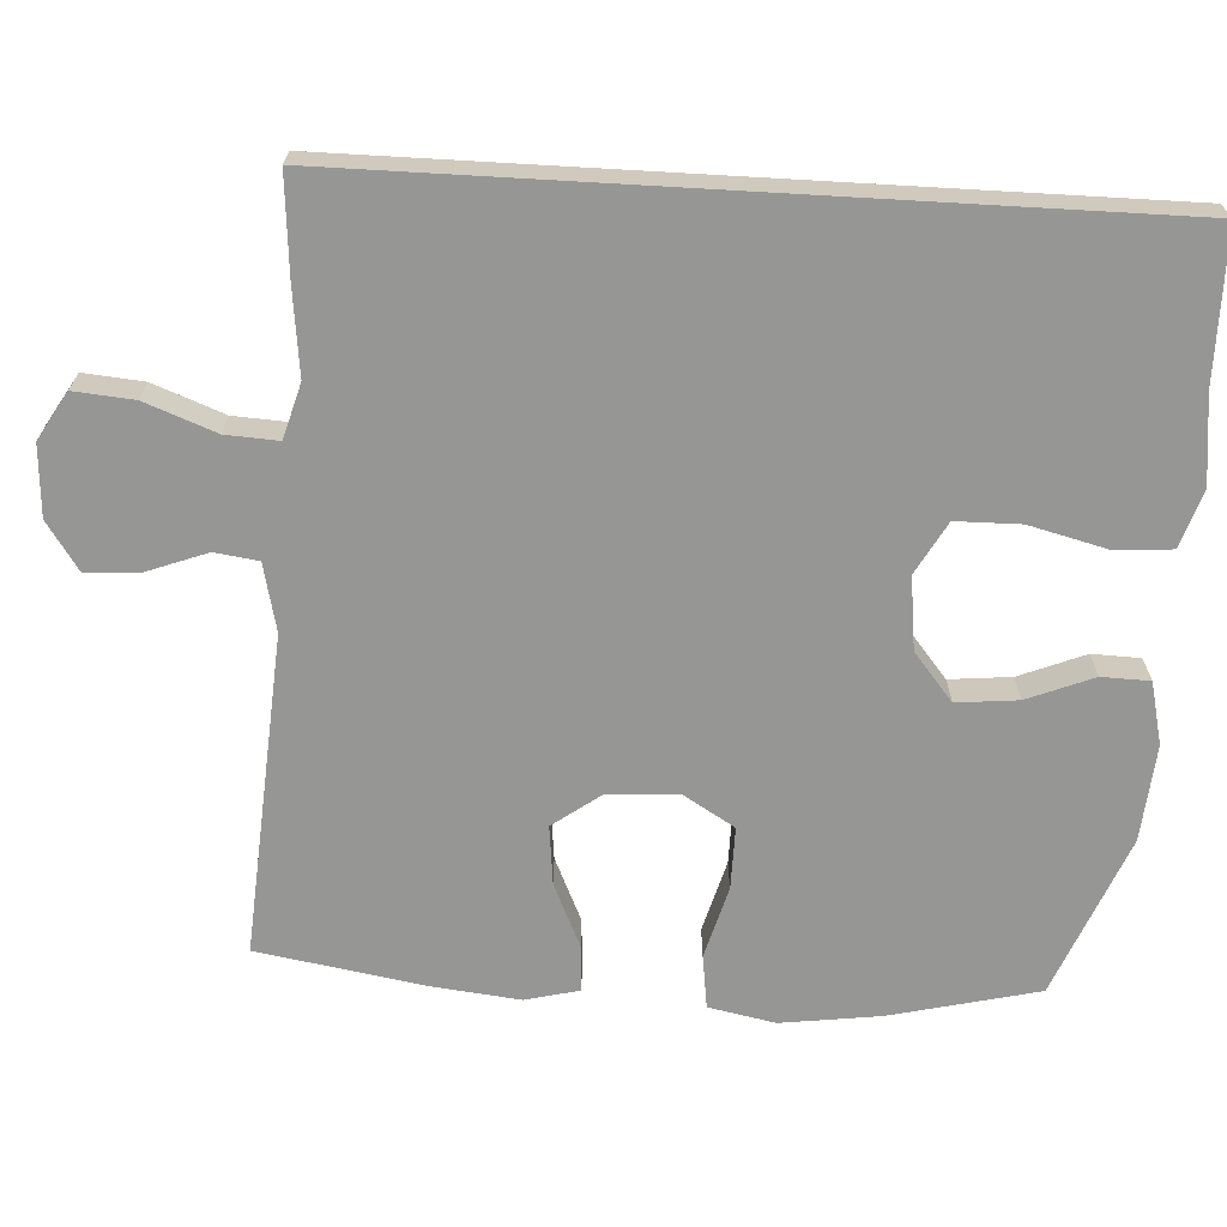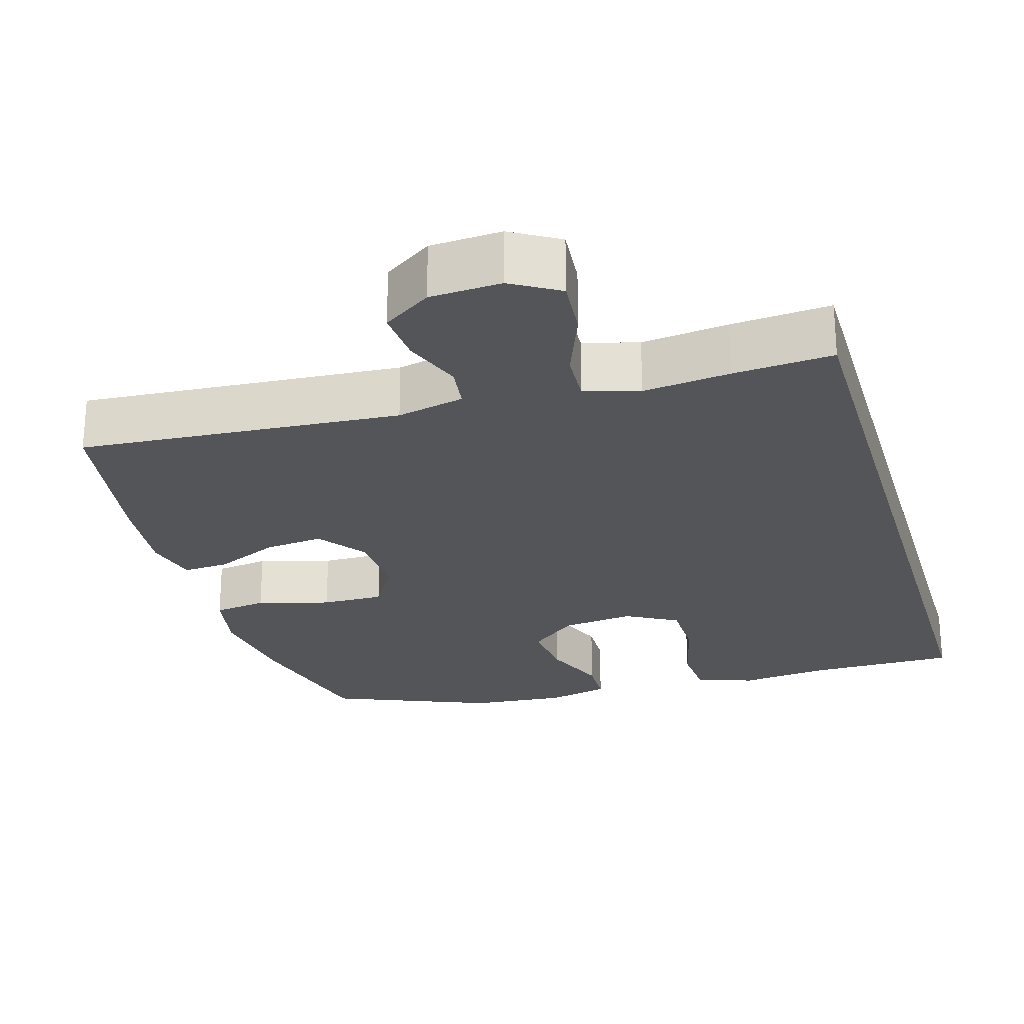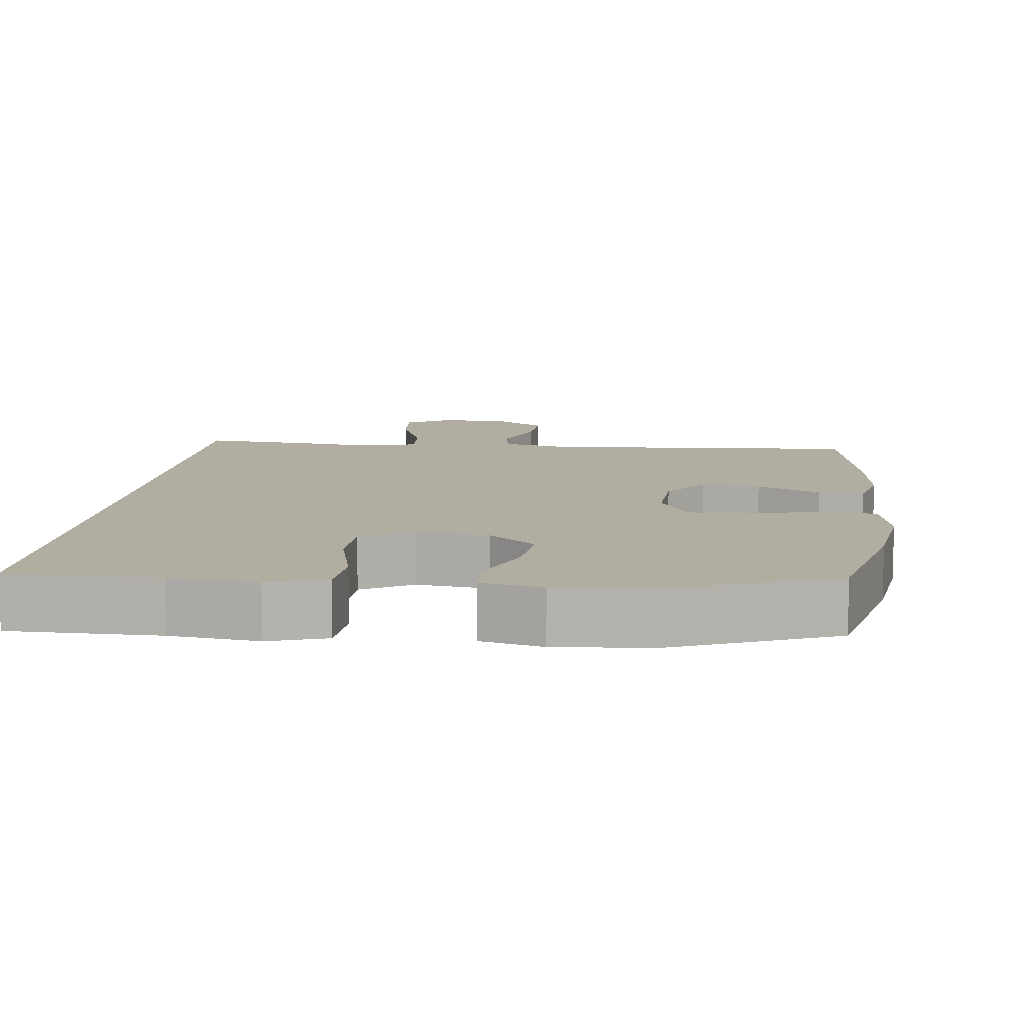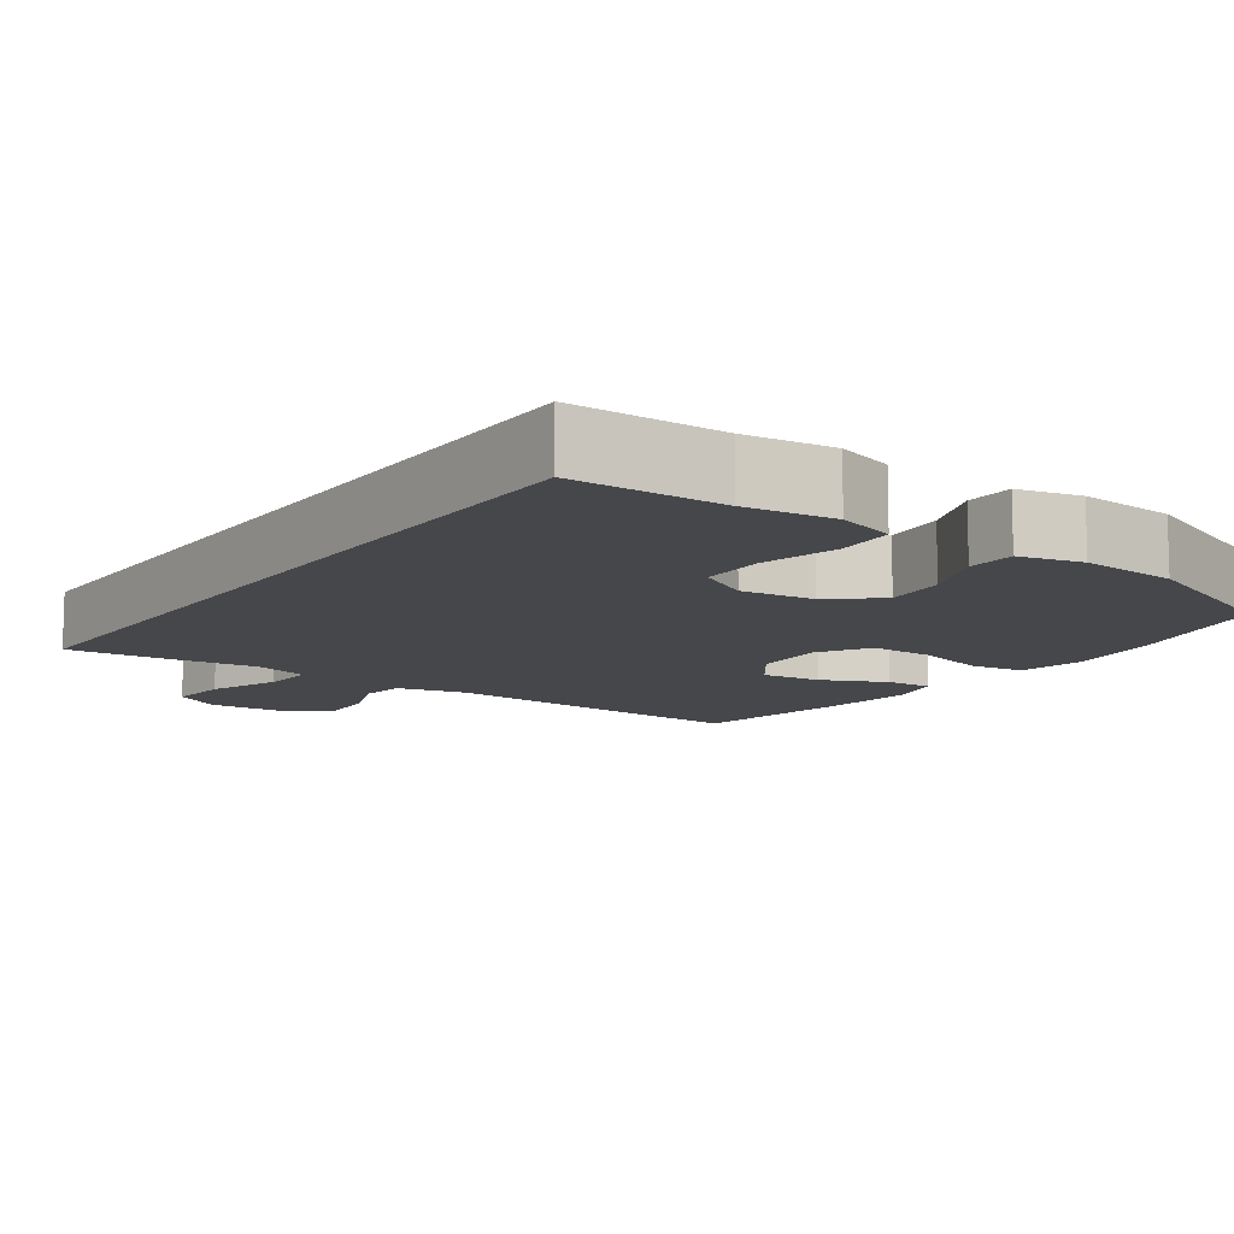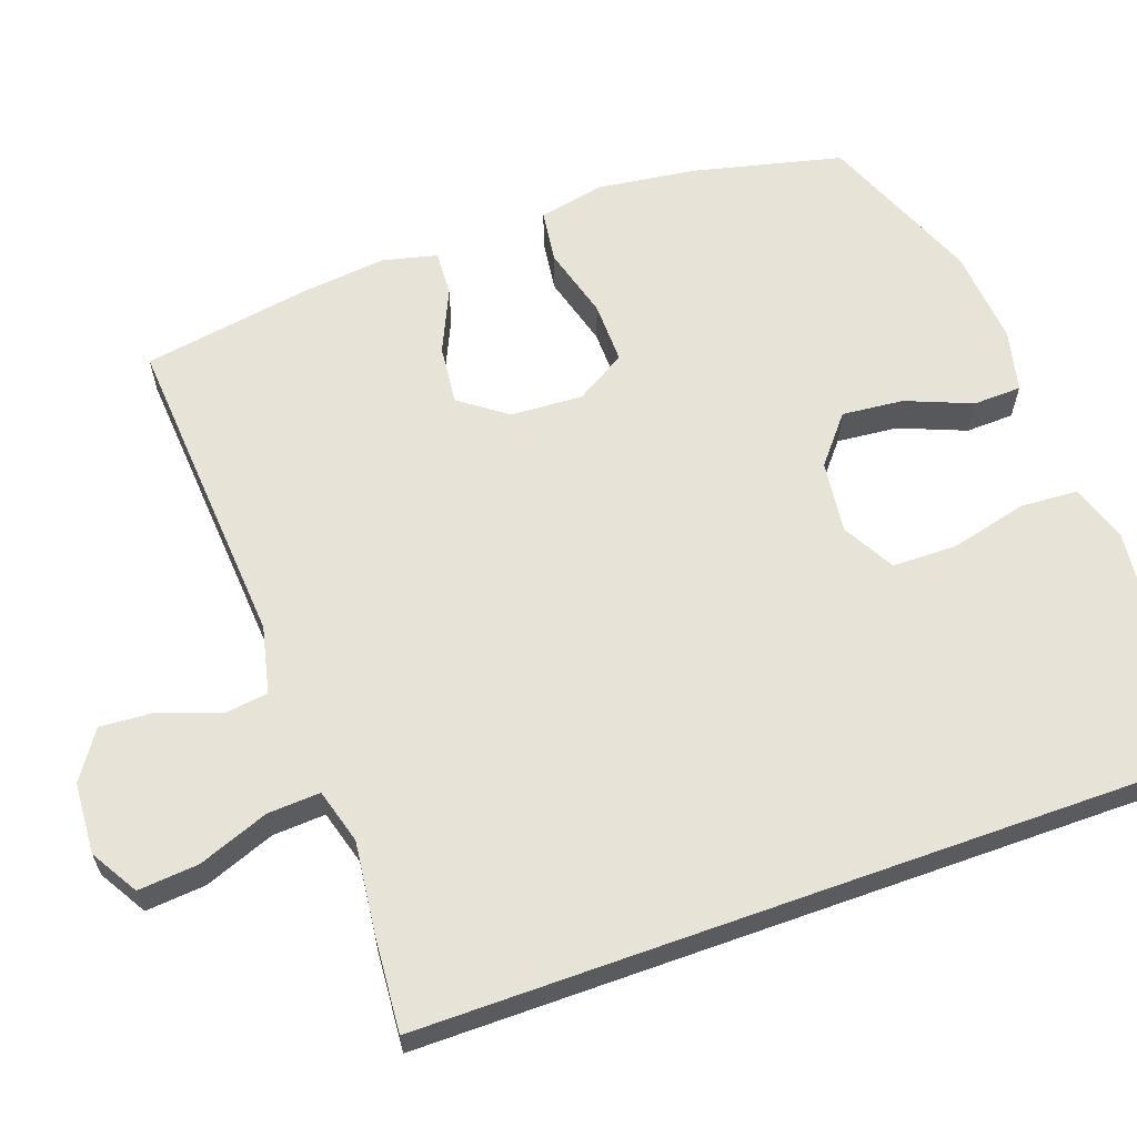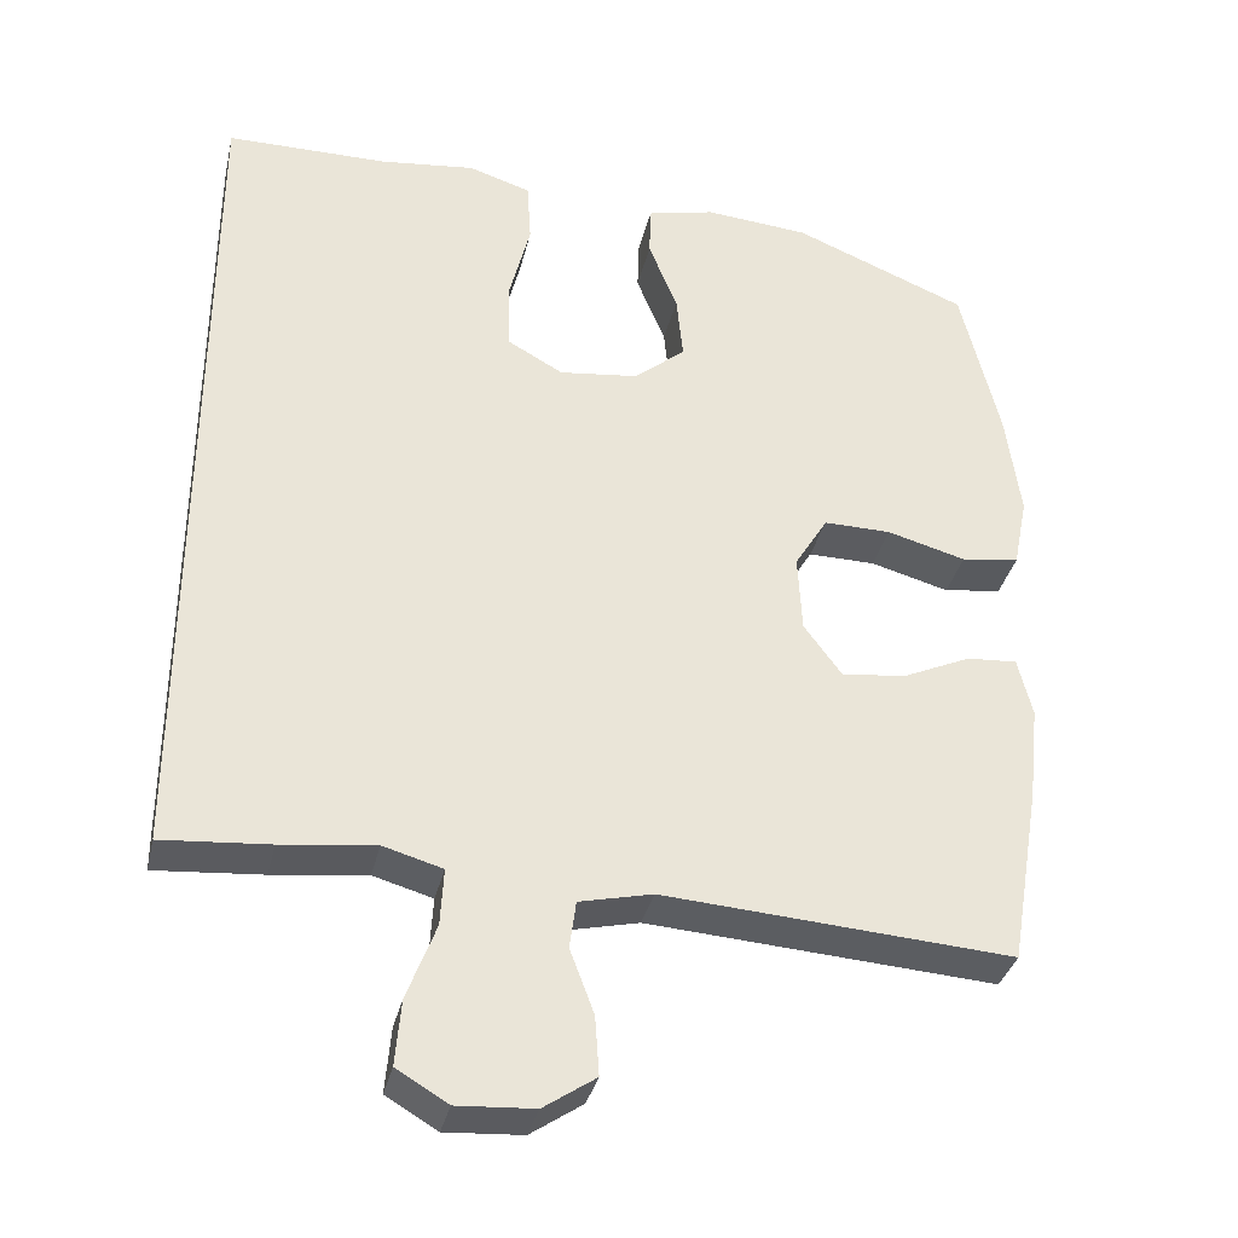
<metadata>
{"format":"obj","ext":"obj","renderer":"f3d","projection":"perspective","resolution":1024,"background":"white","views":[{"elev":-67.7,"azim":-93.3,"up":"+Y"},{"elev":-24.8,"azim":-163.6,"up":"+Y"},{"elev":10.3,"azim":6.8,"up":"+Y"},{"elev":-10.8,"azim":-34.9,"up":"+Y"},{"elev":62.1,"azim":-109.7,"up":"+Y"},{"elev":-34.7,"azim":-12.9,"up":"+Z"}]}
</metadata>
<code>
v 0.5 0.07 -0.5
v 0.067 0.07 -0.47
v -0.024 0.07 -0.491
v -0.032 0.07 -0.55
v -0.002 0.07 -0.63
v 0.003 0.07 -0.703
v -0.062 0.07 -0.747
v -0.158 0.07 -0.753
v -0.222 0.07 -0.715
v -0.215 0.07 -0.634
v -0.179 0.07 -0.539
v -0.175 0.07 -0.468
v -0.249 0.07 -0.447
v -0.366 0.07 -0.461
v -0.5 0.07 -0.472
v -0.5 0.07 0.595
v -0.298 0.07 0.596
v -0.179 0.07 0.61
v -0.101 0.07 0.585
v -0.096 0.07 0.507
v -0.122 0.07 0.403
v -0.121 0.07 0.316
v -0.051 0.07 0.277
v 0.047 0.07 0.289
v 0.111 0.07 0.342
v 0.103 0.07 0.425
v 0.067 0.07 0.514
v 0.069 0.07 0.579
v 0.153 0.07 0.599
v 0.283 0.07 0.588
v 0.5 0.07 0.5
v 0.548 0.07 0.3
v 0.566 0.07 0.166
v 0.548 0.07 0.076
v 0.476 0.07 0.066
v 0.378 0.07 0.093
v 0.294 0.07 0.094
v 0.253 0.07 0.026
v 0.258 0.07 -0.071
v 0.305 0.07 -0.135
v 0.385 0.07 -0.126
v 0.471 0.07 -0.087
v 0.533 0.07 -0.083
v 0.551 0.07 -0.156
v 0.538 0.07 -0.275
v 0.5 0 -0.5
v 0.067 0 -0.47
v -0.024 0 -0.491
v -0.032 0 -0.55
v -0.002 0 -0.63
v 0.003 0 -0.703
v -0.062 0 -0.747
v -0.158 0 -0.753
v -0.222 0 -0.715
v -0.215 0 -0.634
v -0.179 0 -0.539
v -0.175 0 -0.468
v -0.249 0 -0.447
v -0.366 0 -0.461
v -0.5 0 -0.472
v -0.5 0 0.595
v -0.298 0 0.596
v -0.179 0 0.61
v -0.101 0 0.585
v -0.096 0 0.507
v -0.122 0 0.403
v -0.121 0 0.316
v -0.051 0 0.277
v 0.047 0 0.289
v 0.111 0 0.342
v 0.103 0 0.425
v 0.067 0 0.514
v 0.069 0 0.579
v 0.153 0 0.599
v 0.283 0 0.588
v 0.5 0 0.5
v 0.548 0 0.3
v 0.566 0 0.166
v 0.548 0 0.076
v 0.476 0 0.066
v 0.378 0 0.093
v 0.294 0 0.094
v 0.253 0 0.026
v 0.258 0 -0.071
v 0.305 0 -0.135
v 0.385 0 -0.126
v 0.471 0 -0.087
v 0.533 0 -0.083
v 0.551 0 -0.156
v 0.538 0 -0.275
f 44 45 1 2
f 41 42 43 44
f 40 41 44 2
f 39 40 2 3
f 38 39 3
f 33 34 35 36
f 33 36 37
f 32 33 37
f 31 32 37
f 30 31 37 38
f 26 27 28 29
f 25 26 29 30
f 18 19 20 21
f 17 18 21 22
f 16 17 22
f 13 14 15 16
f 12 13 16 22
f 11 12 22 23
f 9 10 11
f 8 9 11
f 4 5 6 7
f 3 4 7 8
f 25 30 38 3
f 8 11 23 24
f 3 8 24 25
f 47 46 90 89
f 89 88 87 86
f 47 89 86 85
f 48 47 85 84
f 48 84 83
f 81 80 79 78
f 82 81 78
f 82 78 77
f 82 77 76
f 83 82 76 75
f 74 73 72 71
f 75 74 71 70
f 66 65 64 63
f 67 66 63 62
f 67 62 61
f 61 60 59 58
f 67 61 58 57
f 68 67 57 56
f 56 55 54
f 56 54 53
f 52 51 50 49
f 53 52 49 48
f 48 83 75 70
f 69 68 56 53
f 70 69 53 48
f 1 46 47 2
f 2 47 48 3
f 3 48 49 4
f 4 49 50 5
f 5 50 51 6
f 6 51 52 7
f 7 52 53 8
f 8 53 54 9
f 9 54 55 10
f 10 55 56 11
f 11 56 57 12
f 12 57 58 13
f 13 58 59 14
f 14 59 60 15
f 15 60 61 16
f 16 61 62 17
f 17 62 63 18
f 18 63 64 19
f 19 64 65 20
f 20 65 66 21
f 21 66 67 22
f 22 67 68 23
f 23 68 69 24
f 24 69 70 25
f 25 70 71 26
f 26 71 72 27
f 27 72 73 28
f 28 73 74 29
f 29 74 75 30
f 30 75 76 31
f 31 76 77 32
f 32 77 78 33
f 33 78 79 34
f 34 79 80 35
f 35 80 81 36
f 36 81 82 37
f 37 82 83 38
f 38 83 84 39
f 39 84 85 40
f 40 85 86 41
f 41 86 87 42
f 42 87 88 43
f 43 88 89 44
f 44 89 90 45
f 45 90 46 1

</code>
